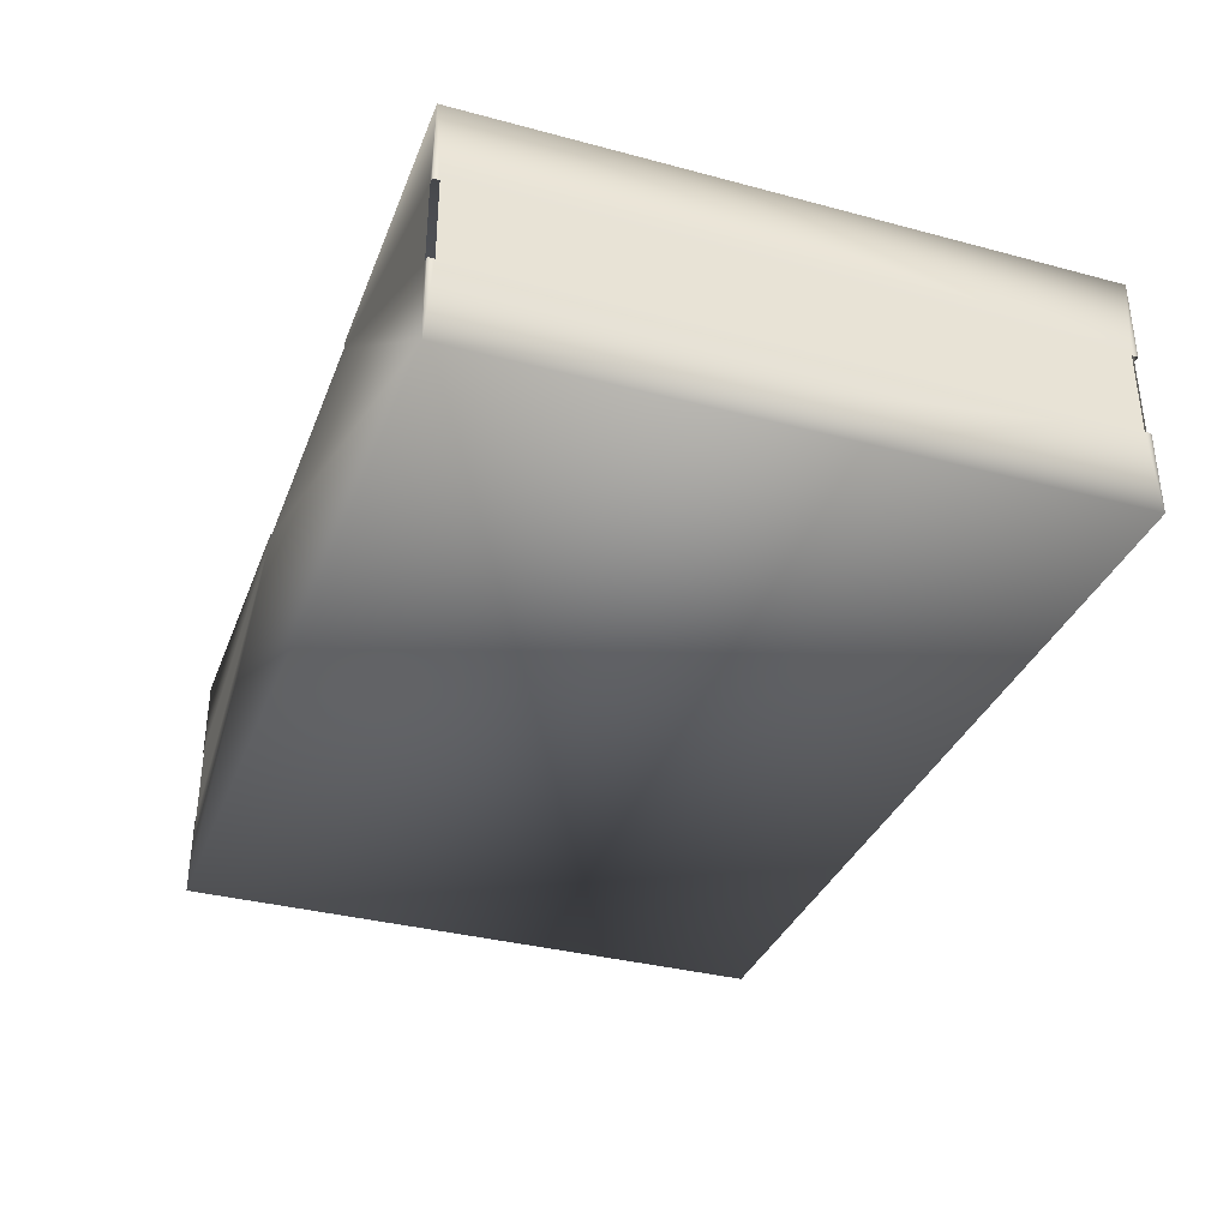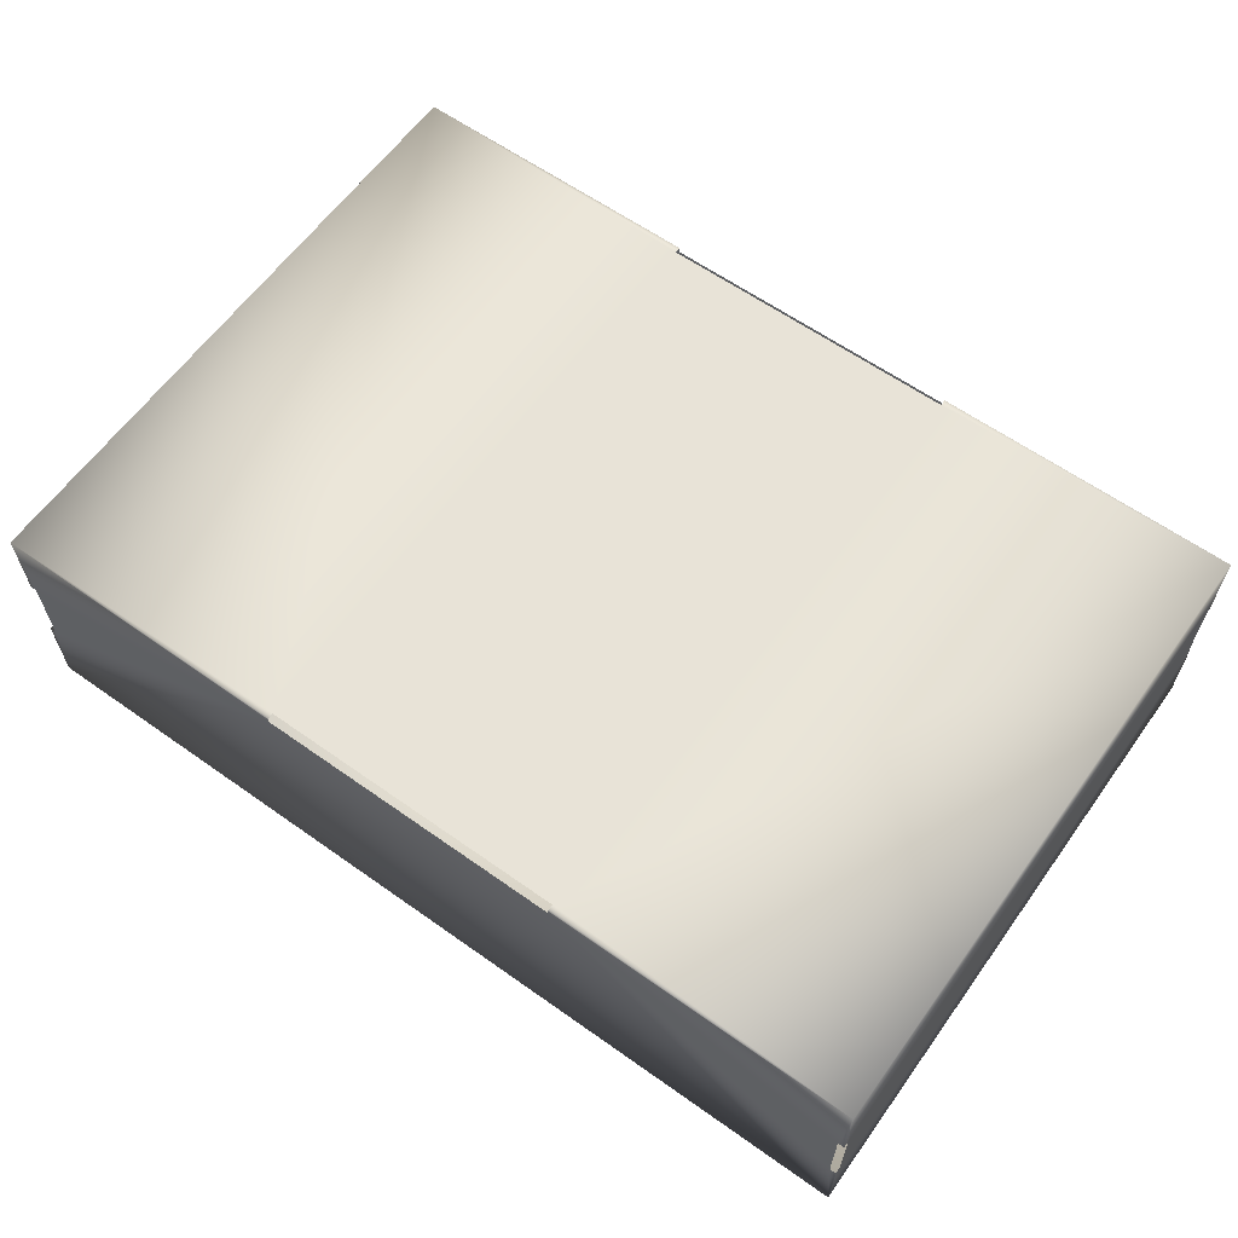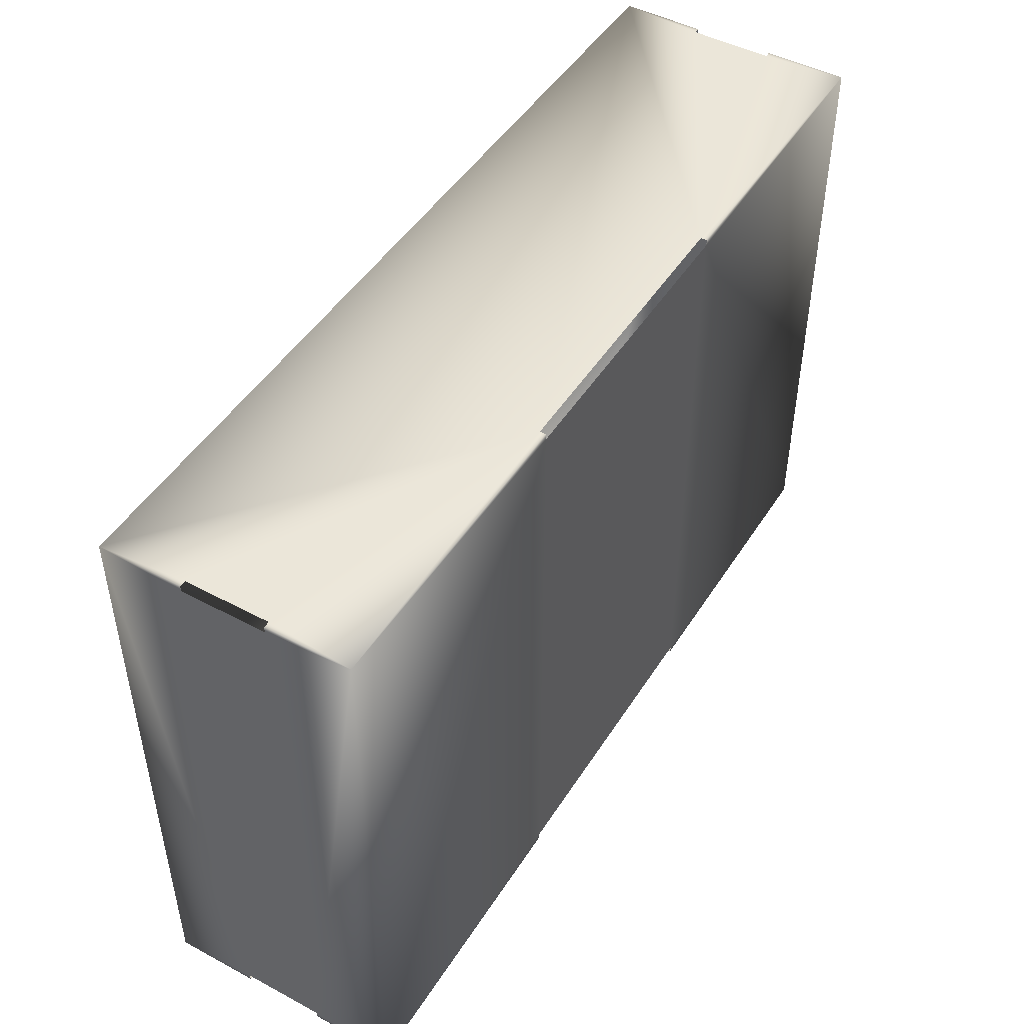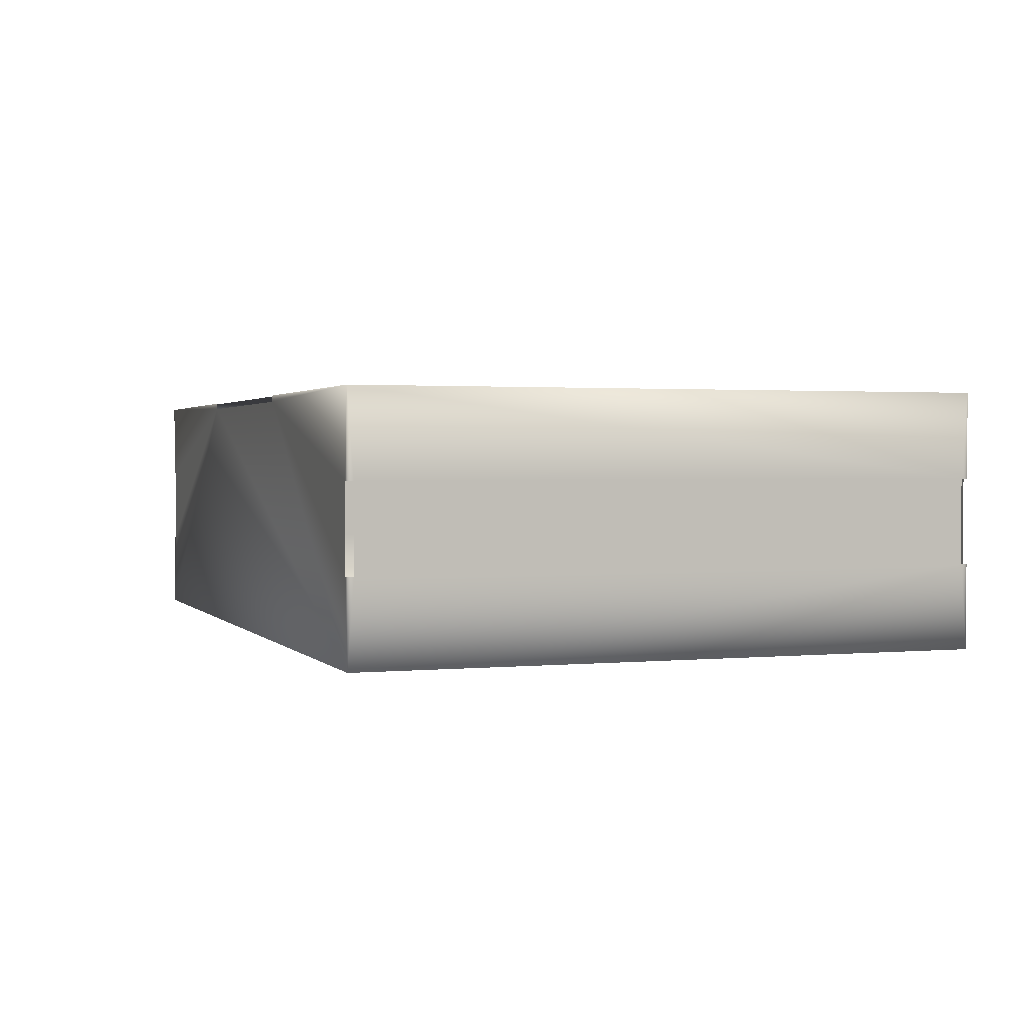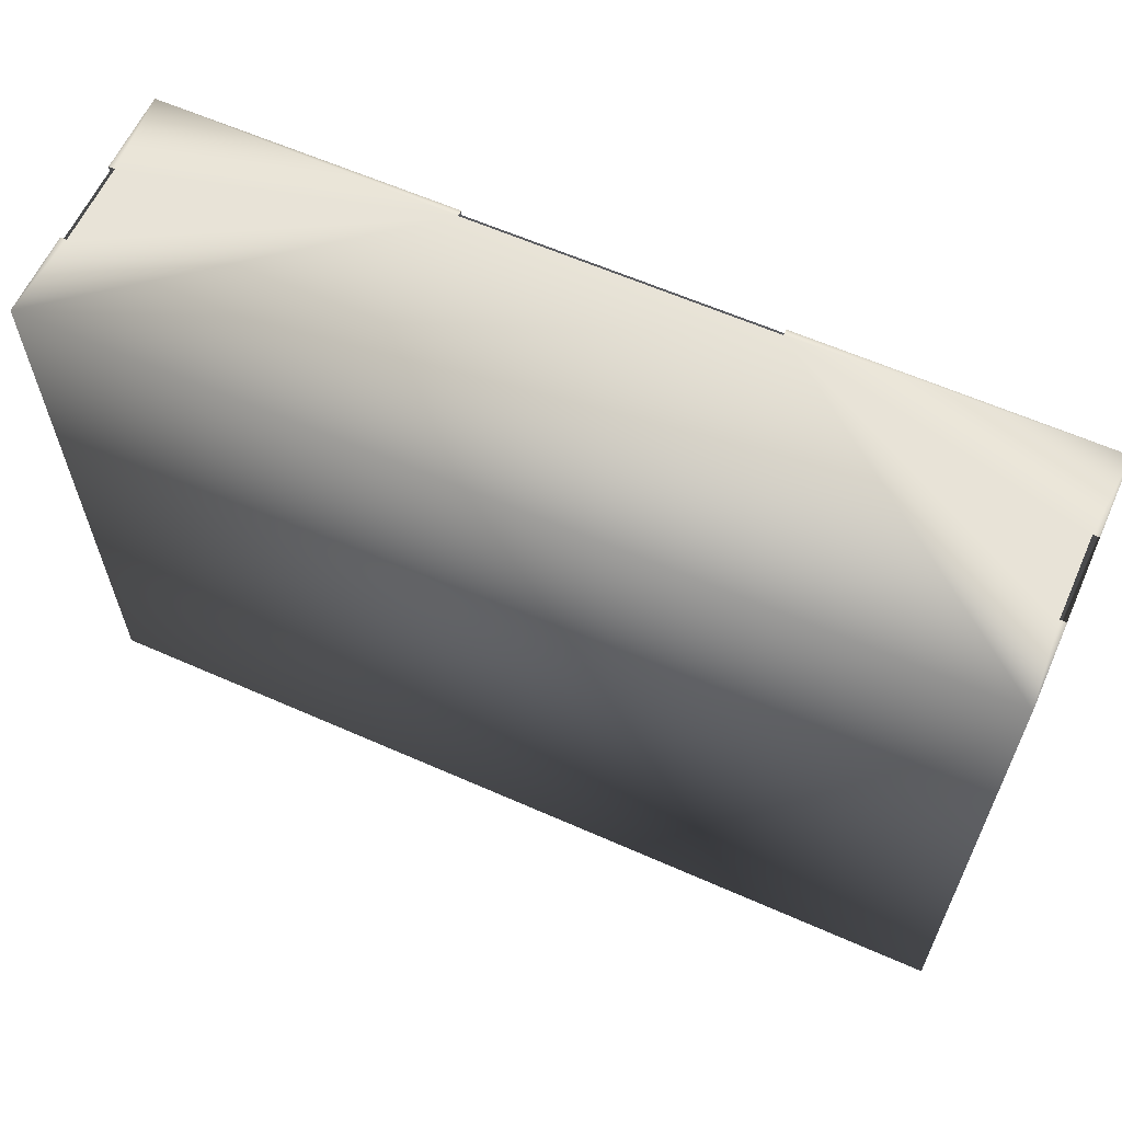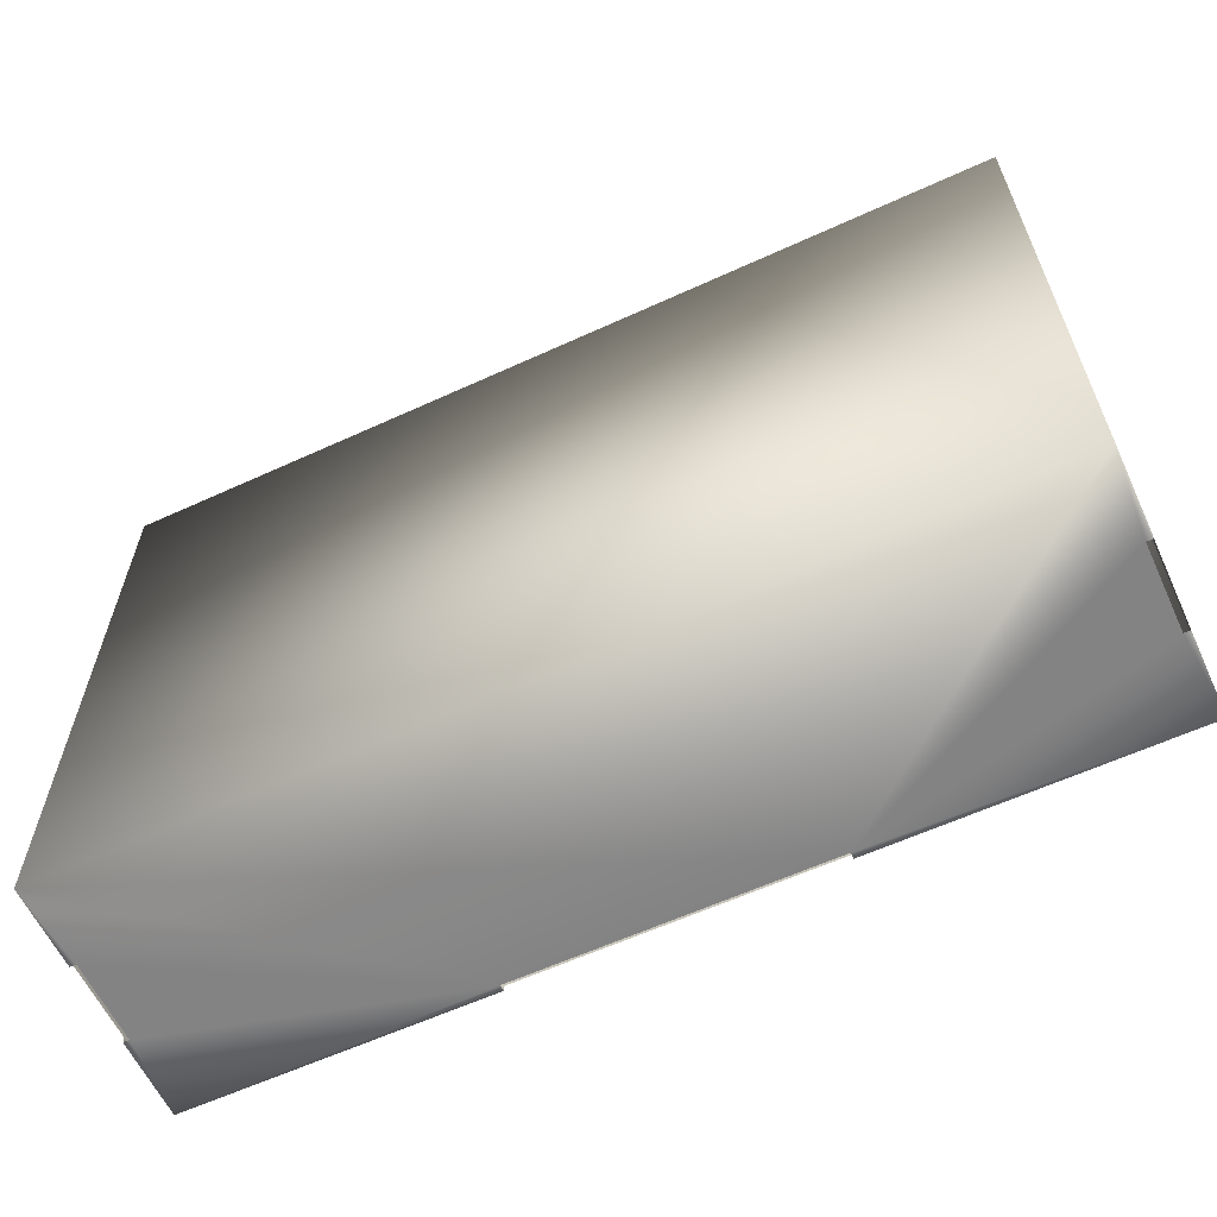
<metadata>
{"format":"obj","ext":"obj","renderer":"f3d","projection":"perspective","resolution":1024,"background":"white","views":[{"elev":-34.9,"azim":70.4,"up":"+Z"},{"elev":62.0,"azim":-144.3,"up":"+Z"},{"elev":47.5,"azim":-59.0,"up":"+Y"},{"elev":1.6,"azim":70.6,"up":"+Z"},{"elev":61.5,"azim":-155.8,"up":"+Y"},{"elev":-61.1,"azim":-155.0,"up":"+Y"}]}
</metadata>
<code>
v -72.38 -49.73 20
v -72.38 49.73 20
v -72.38 -48.73 6.667
v -72.38 -49.73 6.667
v -72.38 48.73 6.667
v -72.38 49.73 6.667
v -72.38 -48.73 -6.667
v -72.38 48.73 -6.667
v -72.38 49.73 -20
v -72.38 -49.73 -20
v -72.38 -49.73 -6.667
v -72.38 49.73 -6.667
v -24.13 48.73 20
v -24.13 49.73 20
v -24.13 -48.73 20
v -24.13 -49.73 20
v 24.13 -48.73 20
v 24.13 48.73 20
v 72.38 -49.73 20
v 72.38 49.73 20
v 24.13 49.73 20
v 24.13 -49.73 20
v 72.38 48.73 6.667
v 72.38 49.73 6.667
v 72.38 -48.73 6.667
v 72.38 -49.73 6.667
v 72.38 48.73 -6.667
v 72.38 -48.73 -6.667
v 72.38 -49.73 -20
v 72.38 49.73 -20
v 72.38 49.73 -6.667
v 72.38 -49.73 -6.667
v -24.13 49.73 19
v 24.13 49.73 19
v 71.38 49.73 -6.667
v 71.38 49.73 6.667
v -71.38 49.73 -6.667
v -71.38 49.73 6.667
v -24.13 -49.73 19
v -71.38 -49.73 6.667
v -71.38 -49.73 -6.667
v 24.13 -49.73 19
v 71.38 -49.73 -6.667
v 71.38 -49.73 6.667
f 1 2 3
f 3 4 1
f 2 5 3
f 2 6 5
f 5 7 3
f 5 8 7
f 9 7 8
f 10 7 9
f 7 10 11
f 8 12 9
f 1 2 3
f 3 4 1
f 2 5 3
f 2 6 5
f 5 7 3
f 5 8 7
f 9 7 8
f 10 7 9
f 7 10 11
f 8 12 9
f 2 13 14
f 2 1 13
f 1 15 13
f 1 16 15
f 13 15 17
f 13 17 18
f 18 17 19
f 20 18 19
f 20 21 18
f 17 22 19
f 2 13 14
f 2 1 13
f 1 15 13
f 1 16 15
f 13 15 17
f 13 17 18
f 18 17 19
f 20 18 19
f 20 21 18
f 17 22 19
f 20 19 23
f 23 24 20
f 19 25 23
f 19 26 25
f 25 27 23
f 25 28 27
f 29 27 28
f 30 27 29
f 27 30 31
f 28 32 29
f 20 19 23
f 23 24 20
f 19 25 23
f 19 26 25
f 25 27 23
f 25 28 27
f 29 27 28
f 30 27 29
f 27 30 31
f 28 32 29
f 30 9 33
f 33 34 30
f 34 35 30
f 34 36 35
f 36 34 20
f 36 20 24
f 34 21 20
f 35 31 30
f 9 37 33
f 9 12 37
f 37 38 33
f 33 38 2
f 2 14 33
f 38 6 2
f 30 9 33
f 33 34 30
f 34 35 30
f 34 36 35
f 36 34 20
f 36 20 24
f 34 21 20
f 35 31 30
f 9 37 33
f 9 12 37
f 37 38 33
f 33 38 2
f 2 14 33
f 38 6 2
f 29 10 9
f 29 9 30
f 29 10 9
f 29 9 30
f 1 39 16
f 1 40 39
f 1 4 40
f 39 40 41
f 41 10 39
f 41 11 10
f 10 29 39
f 42 39 29
f 29 43 42
f 43 29 32
f 44 42 43
f 19 42 44
f 19 22 42
f 44 26 19
f 1 39 16
f 1 40 39
f 1 4 40
f 39 40 41
f 41 10 39
f 41 11 10
f 10 29 39
f 42 39 29
f 29 43 42
f 43 29 32
f 44 42 43
f 19 42 44
f 19 22 42
f 44 26 19

</code>
